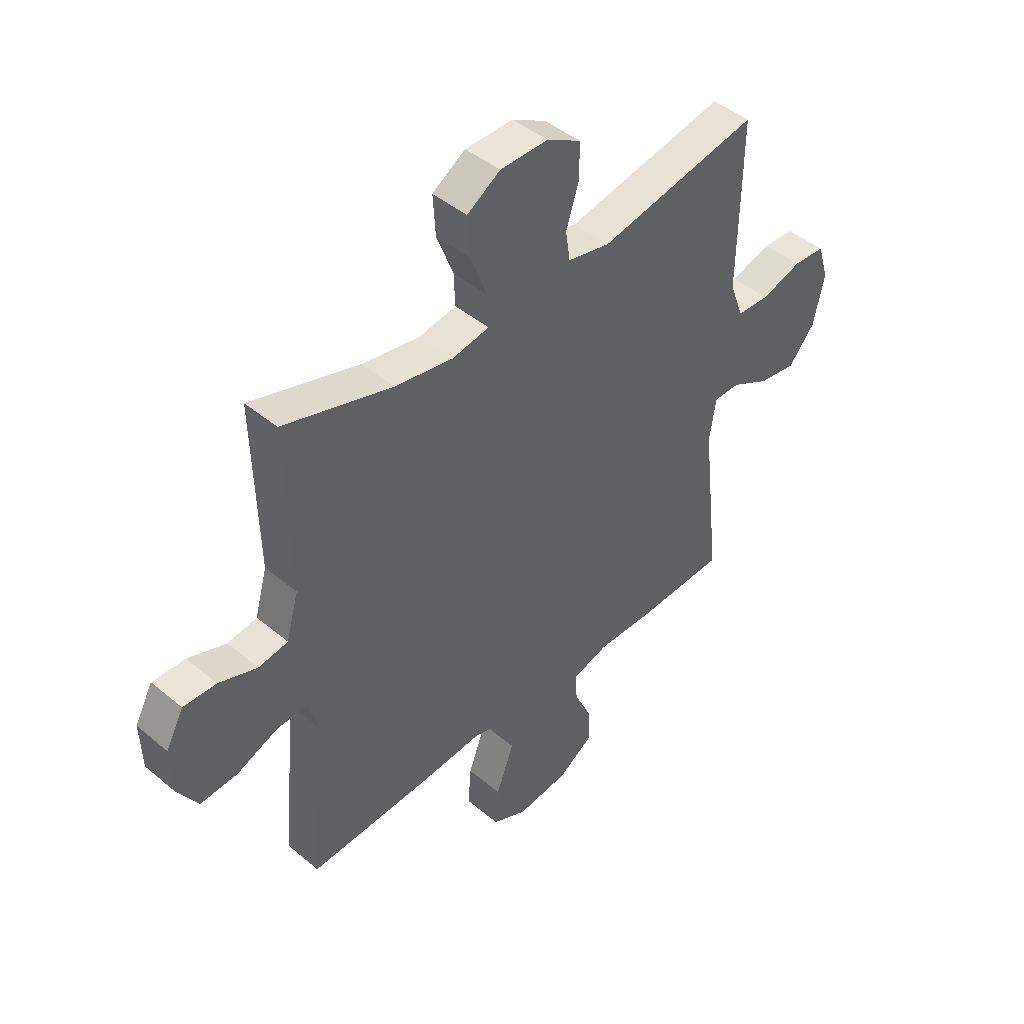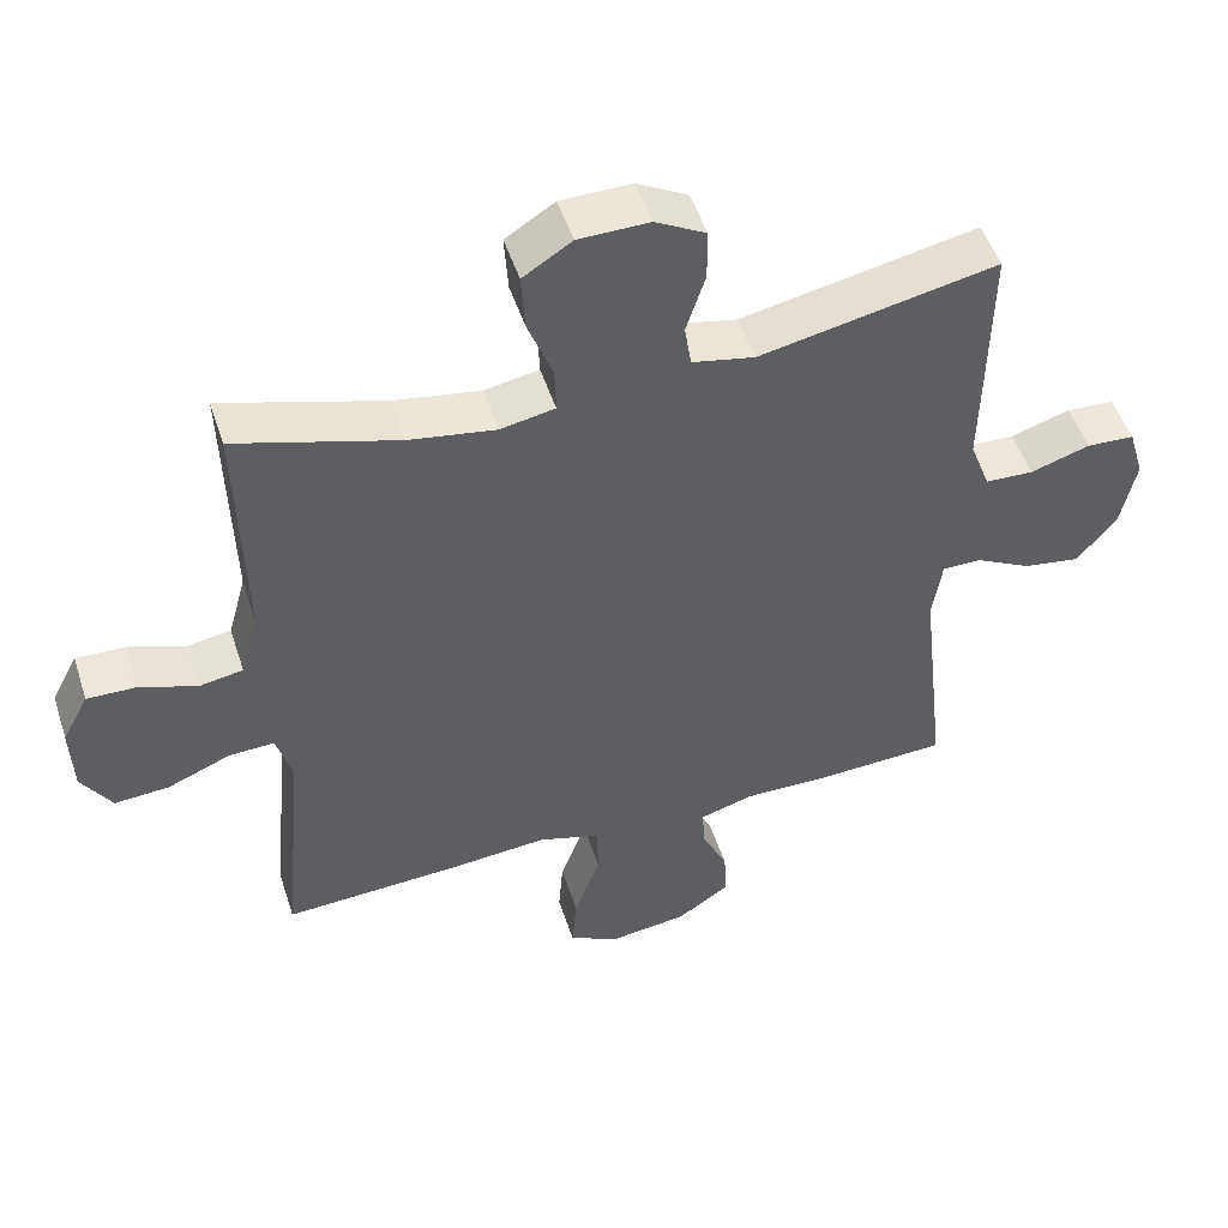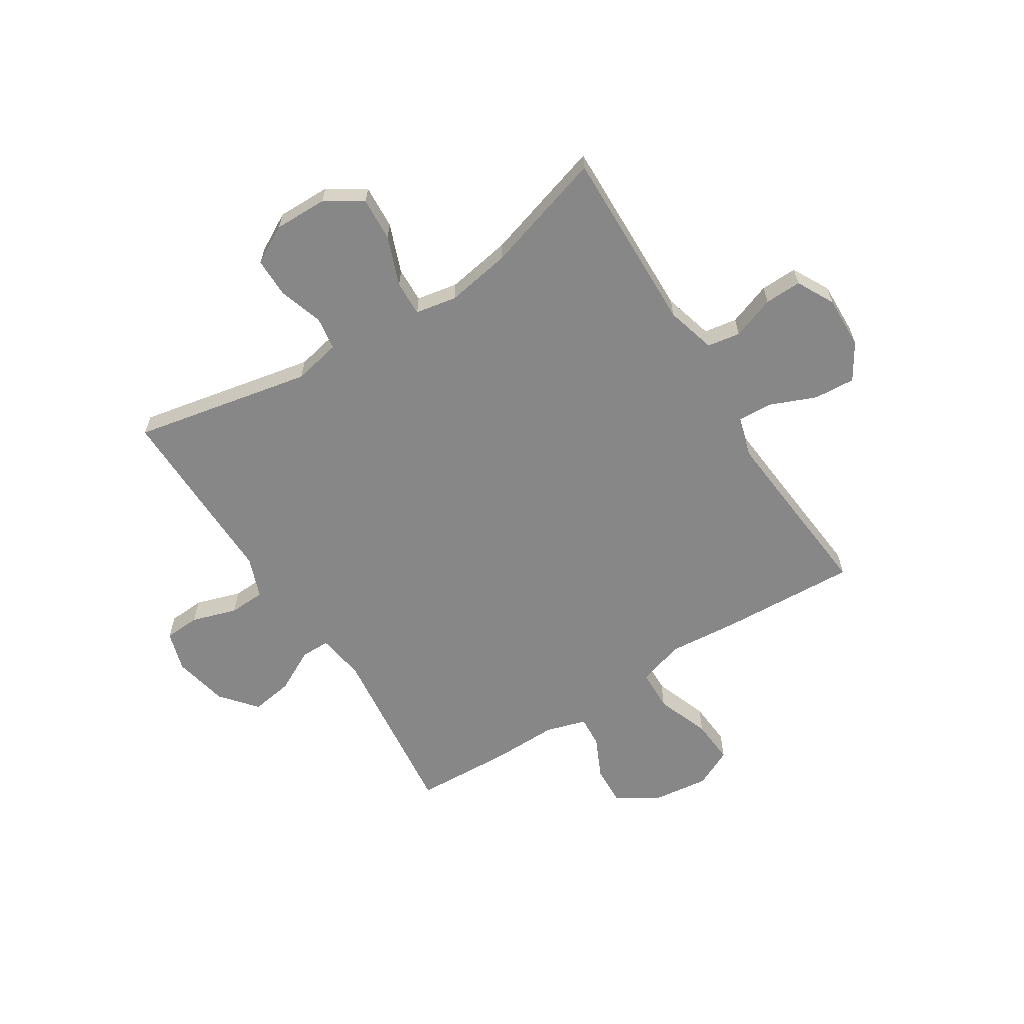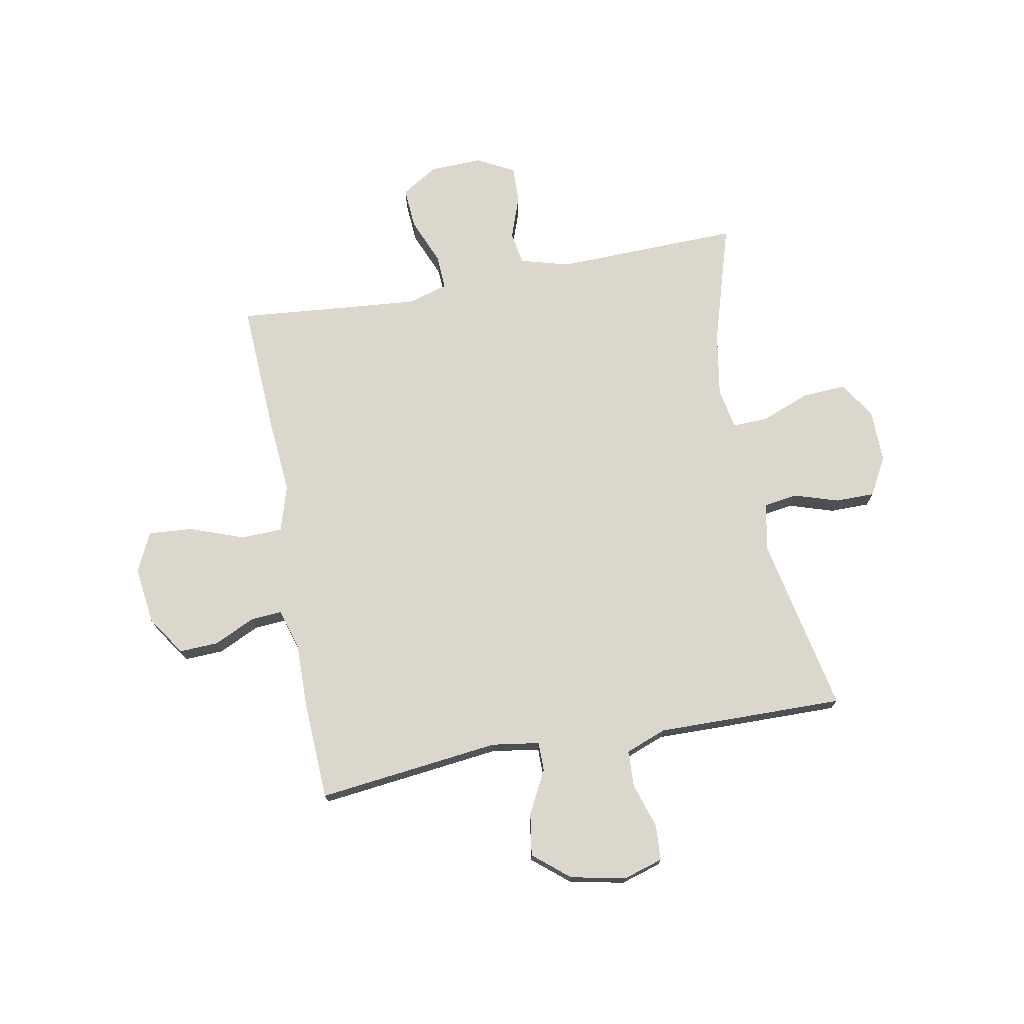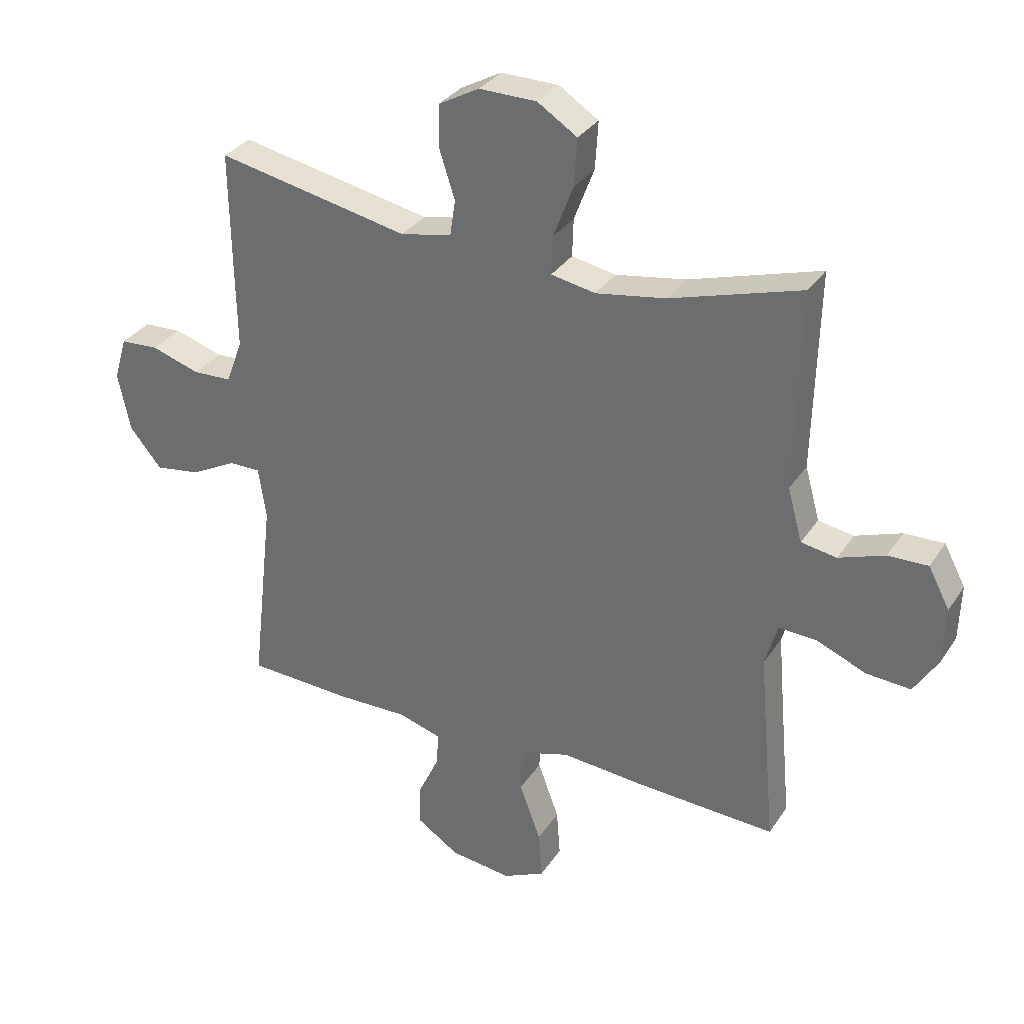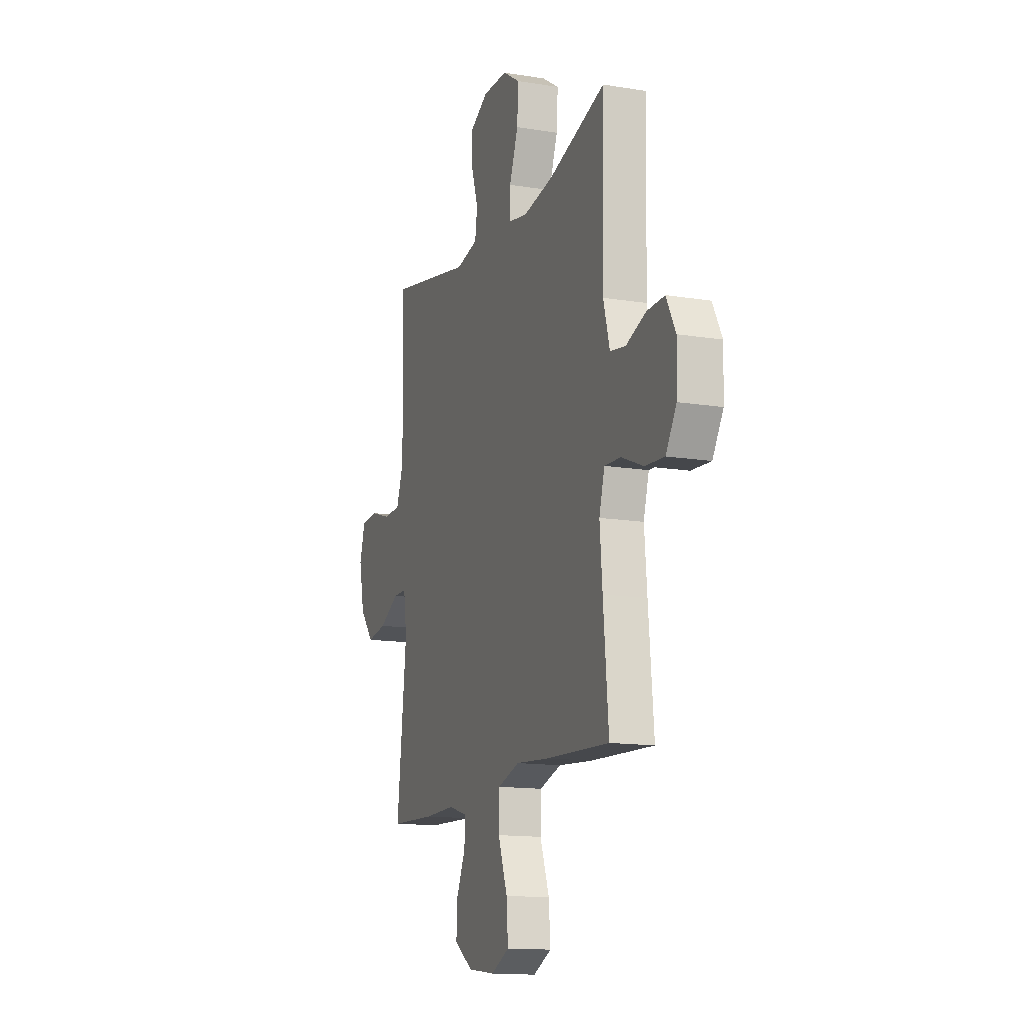
<metadata>
{"format":"obj","ext":"obj","renderer":"f3d","projection":"perspective","resolution":1024,"background":"white","views":[{"elev":44.7,"azim":134.2,"up":"+Z"},{"elev":50.4,"azim":162.1,"up":"+Z"},{"elev":-62.3,"azim":32.3,"up":"+Y"},{"elev":73.2,"azim":-100.6,"up":"+Y"},{"elev":32.2,"azim":28.0,"up":"+Z"},{"elev":-14.0,"azim":70.1,"up":"+Z"}]}
</metadata>
<code>
v 0.5 0.07 0.5
v 0.492 0.07 0.164
v 0.517 0.07 0.074
v 0.577 0.07 0.064
v 0.655 0.07 0.092
v 0.722 0.07 0.094
v 0.758 0.07 0.026
v 0.755 0.07 -0.07
v 0.714 0.07 -0.136
v 0.639 0.07 -0.131
v 0.554 0.07 -0.096
v 0.491 0.07 -0.093
v 0.47 0.07 -0.166
v 0.48 0.07 -0.282
v 0.5 0.07 -0.5
v 0.255 0.07 -0.488
v 0.123 0.07 -0.477
v 0.038 0.07 -0.503
v 0.036 0.07 -0.579
v 0.072 0.07 -0.677
v 0.078 0.07 -0.758
v 0.007 0.07 -0.792
v -0.098 0.07 -0.779
v -0.17 0.07 -0.731
v -0.167 0.07 -0.66
v -0.132 0.07 -0.585
v -0.128 0.07 -0.528
v -0.202 0.07 -0.506
v -0.321 0.07 -0.508
v -0.5 0.07 -0.5
v -0.462 0.07 -0.168
v -0.475 0.07 -0.081
v -0.528 0.07 -0.081
v -0.606 0.07 -0.122
v -0.683 0.07 -0.134
v -0.737 0.07 -0.069
v -0.758 0.07 0.031
v -0.736 0.07 0.104
v -0.671 0.07 0.108
v -0.589 0.07 0.082
v -0.523 0.07 0.085
v -0.495 0.07 0.16
v -0.497 0.07 0.274
v -0.5 0.07 0.5
v -0.175 0.07 0.435
v -0.089 0.07 0.453
v -0.08 0.07 0.513
v -0.106 0.07 0.594
v -0.106 0.07 0.666
v -0.037 0.07 0.704
v 0.06 0.07 0.703
v 0.127 0.07 0.66
v 0.122 0.07 0.58
v 0.088 0.07 0.491
v 0.086 0.07 0.427
v 0.161 0.07 0.413
v 0.279 0.07 0.433
v 0.5 0 0.5
v 0.492 0 0.164
v 0.517 0 0.074
v 0.577 0 0.064
v 0.655 0 0.092
v 0.722 0 0.094
v 0.758 0 0.026
v 0.755 0 -0.07
v 0.714 0 -0.136
v 0.639 0 -0.131
v 0.554 0 -0.096
v 0.491 0 -0.093
v 0.47 0 -0.166
v 0.48 0 -0.282
v 0.5 0 -0.5
v 0.255 0 -0.488
v 0.123 0 -0.477
v 0.038 0 -0.503
v 0.036 0 -0.579
v 0.072 0 -0.677
v 0.078 0 -0.758
v 0.007 0 -0.792
v -0.098 0 -0.779
v -0.17 0 -0.731
v -0.167 0 -0.66
v -0.132 0 -0.585
v -0.128 0 -0.528
v -0.202 0 -0.506
v -0.321 0 -0.508
v -0.5 0 -0.5
v -0.462 0 -0.168
v -0.475 0 -0.081
v -0.528 0 -0.081
v -0.606 0 -0.122
v -0.683 0 -0.134
v -0.737 0 -0.069
v -0.758 0 0.031
v -0.736 0 0.104
v -0.671 0 0.108
v -0.589 0 0.082
v -0.523 0 0.085
v -0.495 0 0.16
v -0.497 0 0.274
v -0.5 0 0.5
v -0.175 0 0.435
v -0.089 0 0.453
v -0.08 0 0.513
v -0.106 0 0.594
v -0.106 0 0.666
v -0.037 0 0.704
v 0.06 0 0.703
v 0.127 0 0.66
v 0.122 0 0.58
v 0.088 0 0.491
v 0.086 0 0.427
v 0.161 0 0.413
v 0.279 0 0.433
f 52 53 54
f 51 52 54
f 50 51 54
f 49 50 54
f 48 49 54
f 47 48 54
f 46 47 54 55
f 45 46 55 56
f 42 43 44 45
f 41 42 45 56
f 38 39 40
f 37 38 40
f 36 37 40
f 35 36 40
f 34 35 40
f 33 34 40
f 32 33 40 41
f 28 29 30 31
f 27 28 31 32
f 24 25 26
f 23 24 26
f 22 23 26
f 21 22 26
f 20 21 26
f 19 20 26
f 18 19 26 27
f 41 56 57
f 32 41 57
f 27 32 57
f 18 27 57
f 17 18 57
f 9 10 11
f 8 9 11
f 7 8 11
f 6 7 11
f 5 6 11
f 4 5 11
f 3 4 11 12
f 2 3 12 13
f 57 1 2 13
f 16 17 57
f 15 16 57
f 14 15 57
f 13 14 57
f 111 110 109
f 111 109 108
f 111 108 107
f 111 107 106
f 111 106 105
f 111 105 104
f 112 111 104 103
f 113 112 103 102
f 102 101 100 99
f 113 102 99 98
f 97 96 95
f 97 95 94
f 97 94 93
f 97 93 92
f 97 92 91
f 97 91 90
f 98 97 90 89
f 88 87 86 85
f 89 88 85 84
f 83 82 81
f 83 81 80
f 83 80 79
f 83 79 78
f 83 78 77
f 83 77 76
f 84 83 76 75
f 114 113 98
f 114 98 89
f 114 89 84
f 114 84 75
f 114 75 74
f 68 67 66
f 68 66 65
f 68 65 64
f 68 64 63
f 68 63 62
f 68 62 61
f 69 68 61 60
f 70 69 60 59
f 70 59 58 114
f 114 74 73
f 114 73 72
f 114 72 71
f 114 71 70
f 1 58 59 2
f 2 59 60 3
f 3 60 61 4
f 4 61 62 5
f 5 62 63 6
f 6 63 64 7
f 7 64 65 8
f 8 65 66 9
f 9 66 67 10
f 10 67 68 11
f 11 68 69 12
f 12 69 70 13
f 13 70 71 14
f 14 71 72 15
f 15 72 73 16
f 16 73 74 17
f 17 74 75 18
f 18 75 76 19
f 19 76 77 20
f 20 77 78 21
f 21 78 79 22
f 22 79 80 23
f 23 80 81 24
f 24 81 82 25
f 25 82 83 26
f 26 83 84 27
f 27 84 85 28
f 28 85 86 29
f 29 86 87 30
f 30 87 88 31
f 31 88 89 32
f 32 89 90 33
f 33 90 91 34
f 34 91 92 35
f 35 92 93 36
f 36 93 94 37
f 37 94 95 38
f 38 95 96 39
f 39 96 97 40
f 40 97 98 41
f 41 98 99 42
f 42 99 100 43
f 43 100 101 44
f 44 101 102 45
f 45 102 103 46
f 46 103 104 47
f 47 104 105 48
f 48 105 106 49
f 49 106 107 50
f 50 107 108 51
f 51 108 109 52
f 52 109 110 53
f 53 110 111 54
f 54 111 112 55
f 55 112 113 56
f 56 113 114 57
f 57 114 58 1

</code>
